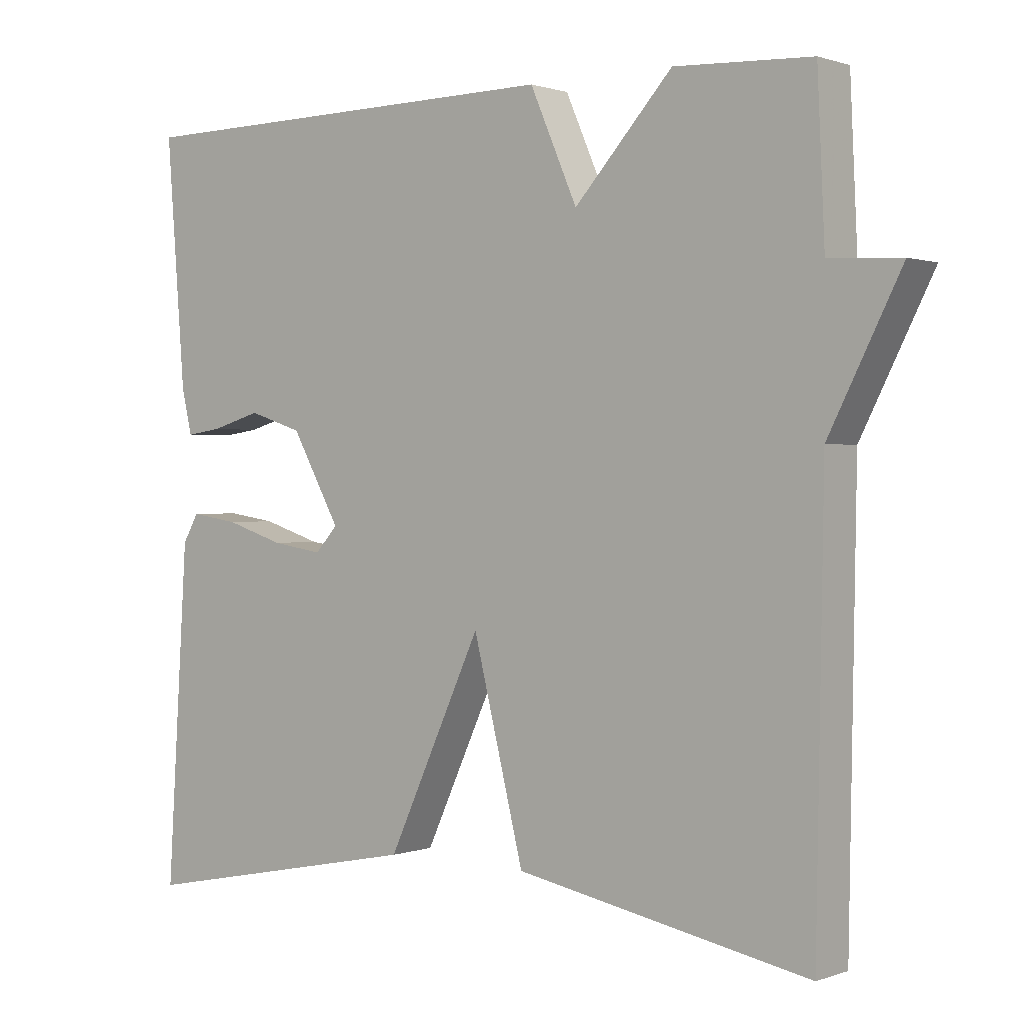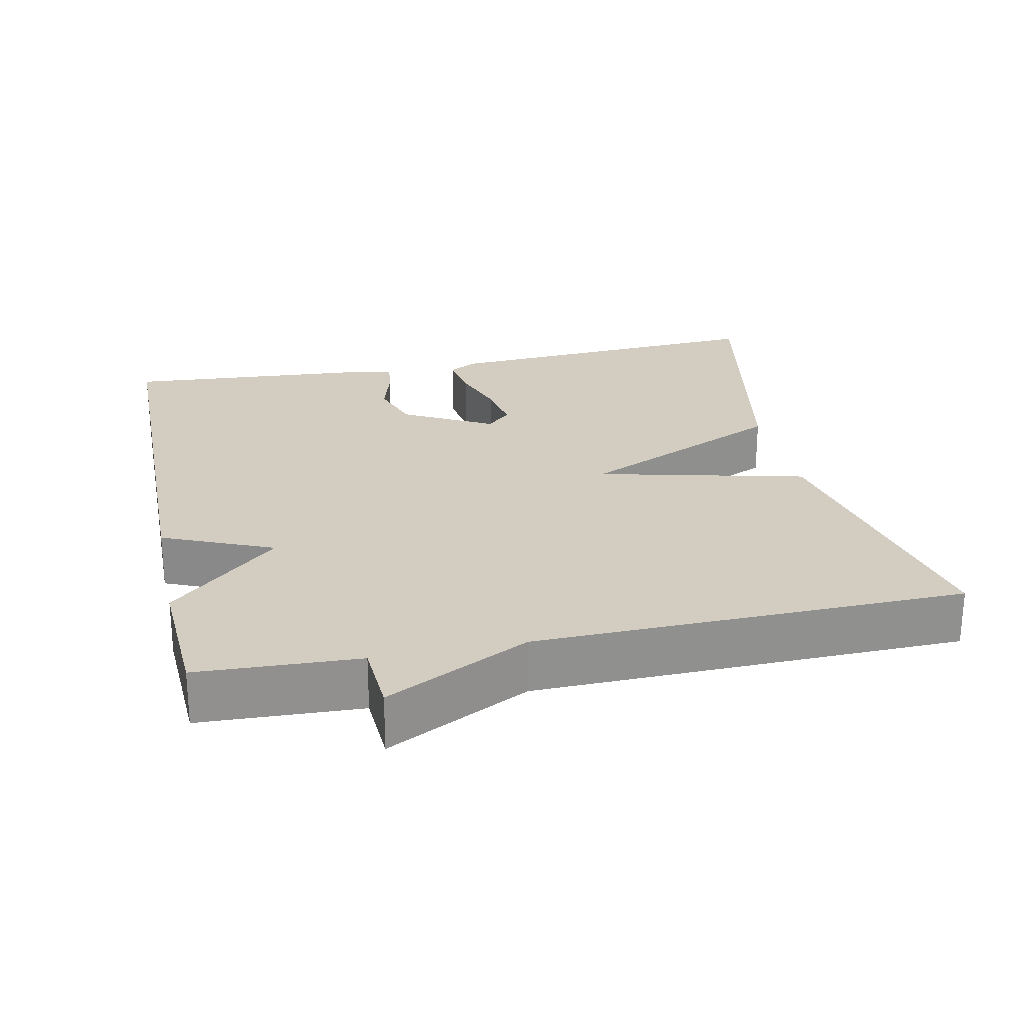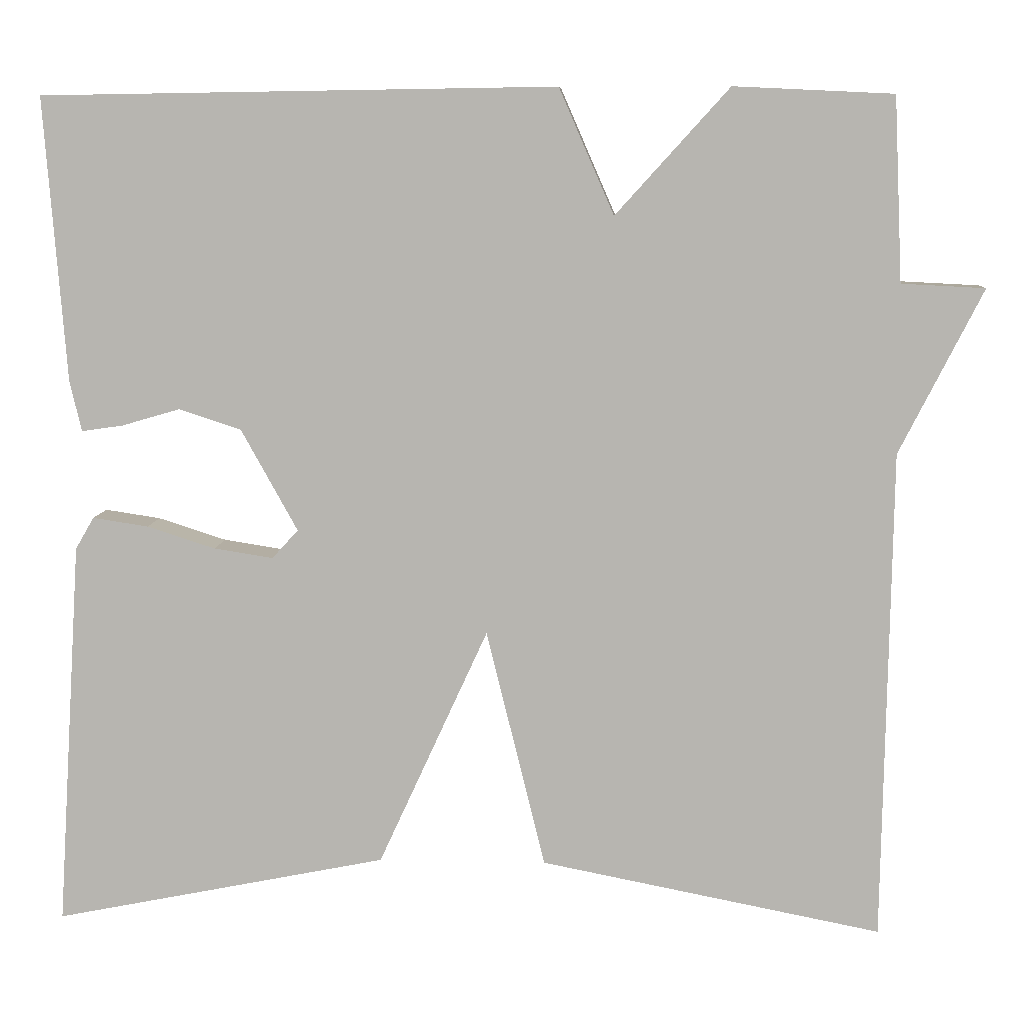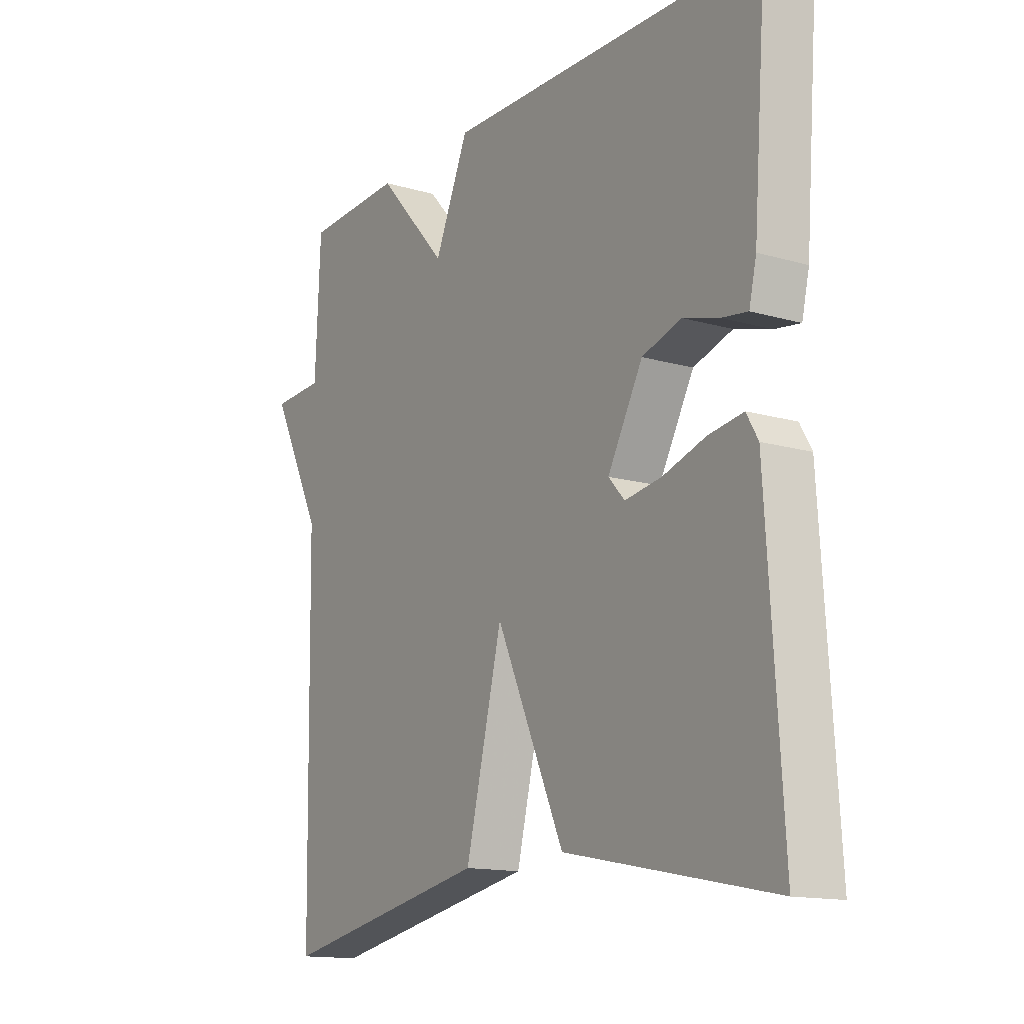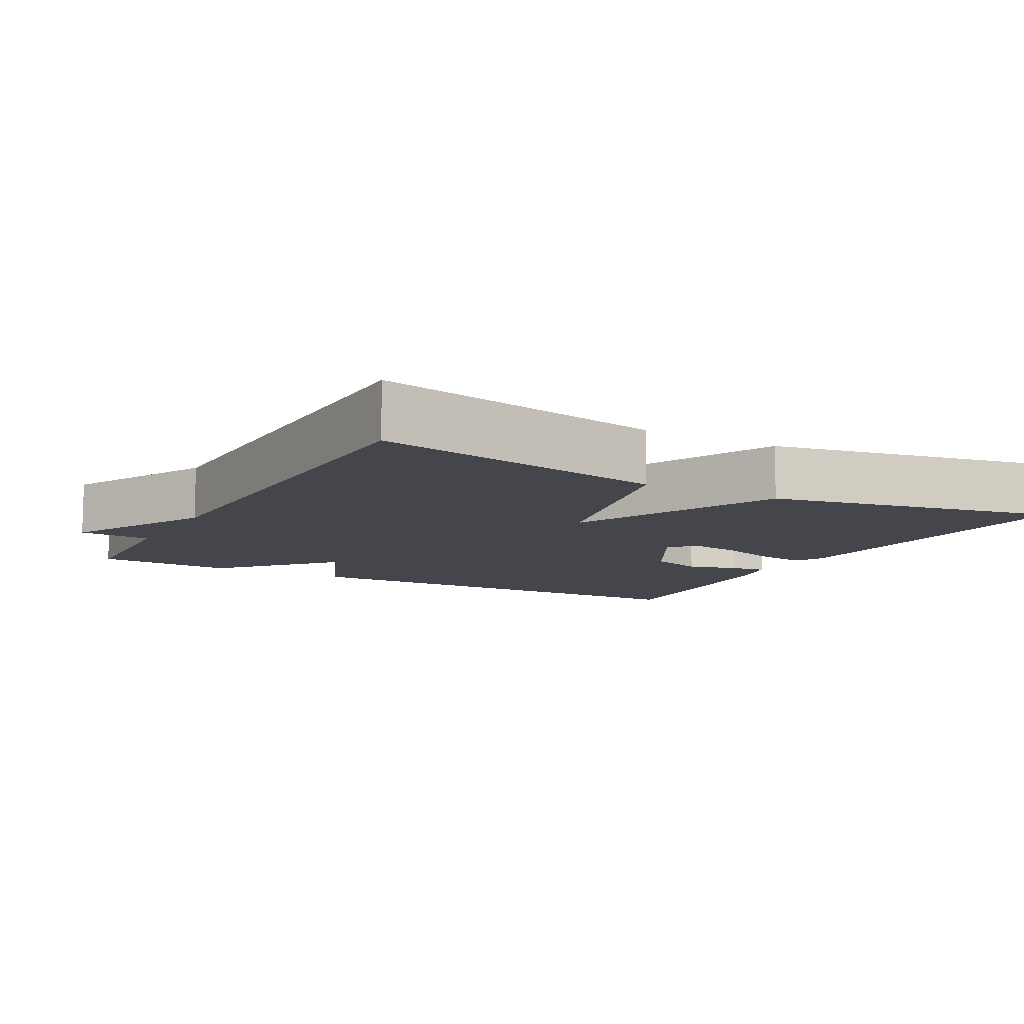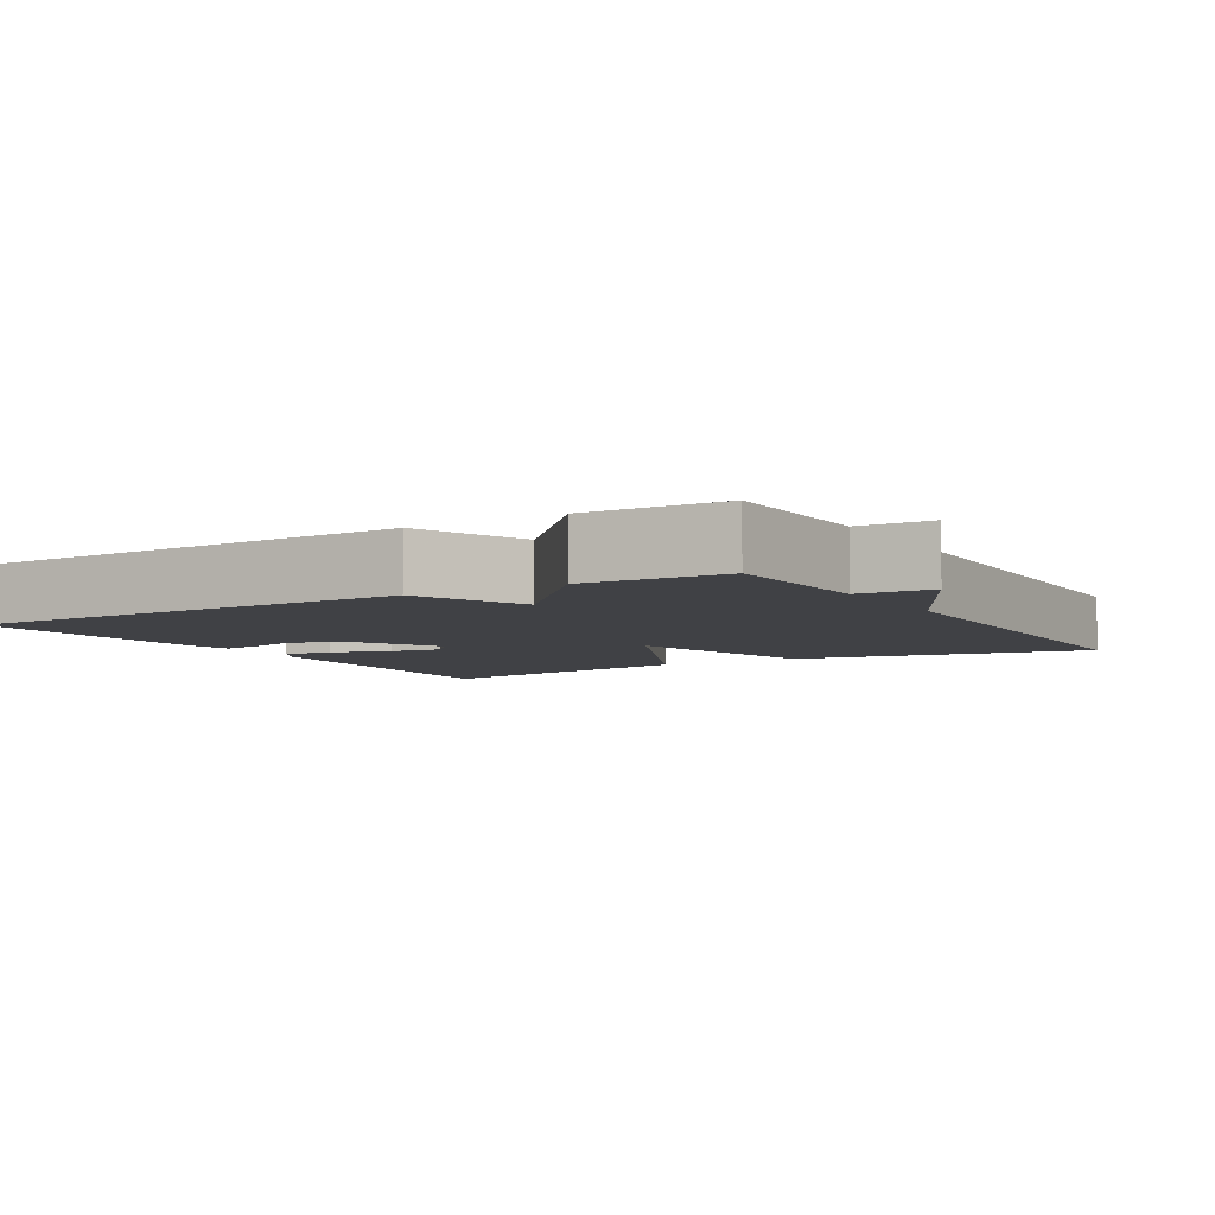
<metadata>
{"format":"obj","ext":"obj","renderer":"f3d","projection":"perspective","resolution":1024,"background":"white","views":[{"elev":0.8,"azim":38.1,"up":"+Z"},{"elev":24.6,"azim":77.9,"up":"+Y"},{"elev":8.1,"azim":3.5,"up":"+Z"},{"elev":-14.3,"azim":-122.3,"up":"+Z"},{"elev":-10.1,"azim":151.2,"up":"+Y"},{"elev":-5.9,"azim":30.9,"up":"+Y"}]}
</metadata>
<code>
v -0.5 0.07 -0.5
v -0.471 0.07 -0.04
v -0.449 0.07 -0.002
v -0.383 0.07 -0.012
v -0.302 0.07 -0.038
v -0.232 0.07 -0.049
v -0.201 0.07 -0.015
v -0.268 0.07 0.106
v -0.342 0.07 0.13
v -0.411 0.07 0.11
v -0.46 0.07 0.103
v -0.474 0.07 0.163
v -0.5 0.07 0.5
v 0.111 0.07 0.509
v 0.176 0.07 0.36
v 0.311 0.07 0.509
v 0.5 0.07 0.5
v 0.51 0.07 0.282
v 0.609 0.07 0.277
v 0.51 0.07 0.082
v 0.5 0.07 -0.5
v 0.096 0.07 -0.421
v 0.026 0.07 -0.138
v -0.104 0.07 -0.421
v -0.5 0 -0.5
v -0.471 0 -0.04
v -0.449 0 -0.002
v -0.383 0 -0.012
v -0.302 0 -0.038
v -0.232 0 -0.049
v -0.201 0 -0.015
v -0.268 0 0.106
v -0.342 0 0.13
v -0.411 0 0.11
v -0.46 0 0.103
v -0.474 0 0.163
v -0.5 0 0.5
v 0.111 0 0.509
v 0.176 0 0.36
v 0.311 0 0.509
v 0.5 0 0.5
v 0.51 0 0.282
v 0.609 0 0.277
v 0.51 0 0.082
v 0.5 0 -0.5
v 0.096 0 -0.421
v 0.026 0 -0.138
v -0.104 0 -0.421
f 1 2 3
f 24 1 3
f 23 24 3
f 20 21 22 23
f 18 19 20 23
f 17 18 23
f 16 17 23
f 15 16 23
f 13 14 15
f 12 13 15
f 11 12 15
f 10 11 15
f 9 10 15
f 8 9 15
f 7 8 15 23
f 6 7 23
f 5 6 23
f 3 4 5
f 3 5 23
f 27 26 25
f 27 25 48
f 27 48 47
f 47 46 45 44
f 47 44 43 42
f 47 42 41
f 47 41 40
f 47 40 39
f 39 38 37
f 39 37 36
f 39 36 35
f 39 35 34
f 39 34 33
f 39 33 32
f 47 39 32 31
f 47 31 30
f 47 30 29
f 29 28 27
f 47 29 27
f 1 25 26 2
f 2 26 27 3
f 3 27 28 4
f 4 28 29 5
f 5 29 30 6
f 6 30 31 7
f 7 31 32 8
f 8 32 33 9
f 9 33 34 10
f 10 34 35 11
f 11 35 36 12
f 12 36 37 13
f 13 37 38 14
f 14 38 39 15
f 15 39 40 16
f 16 40 41 17
f 17 41 42 18
f 18 42 43 19
f 19 43 44 20
f 20 44 45 21
f 21 45 46 22
f 22 46 47 23
f 23 47 48 24
f 24 48 25 1

</code>
